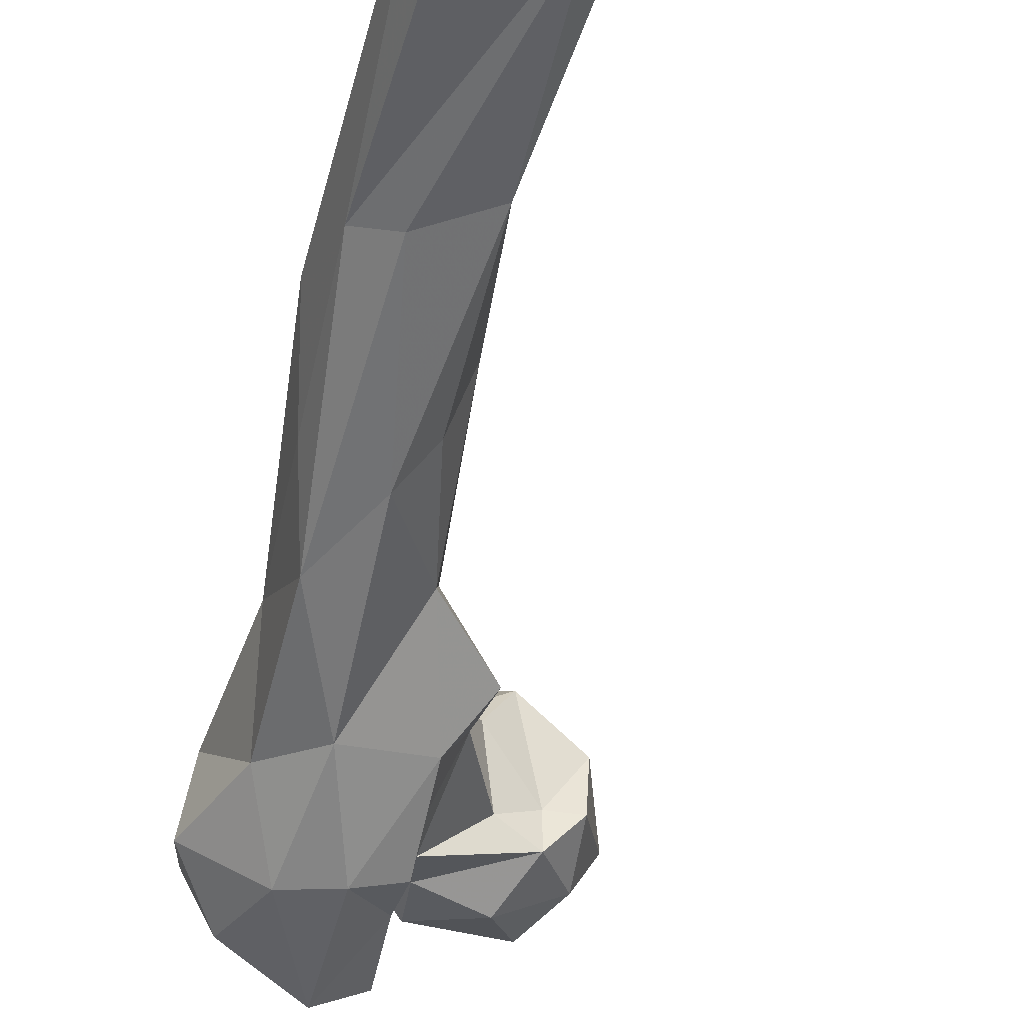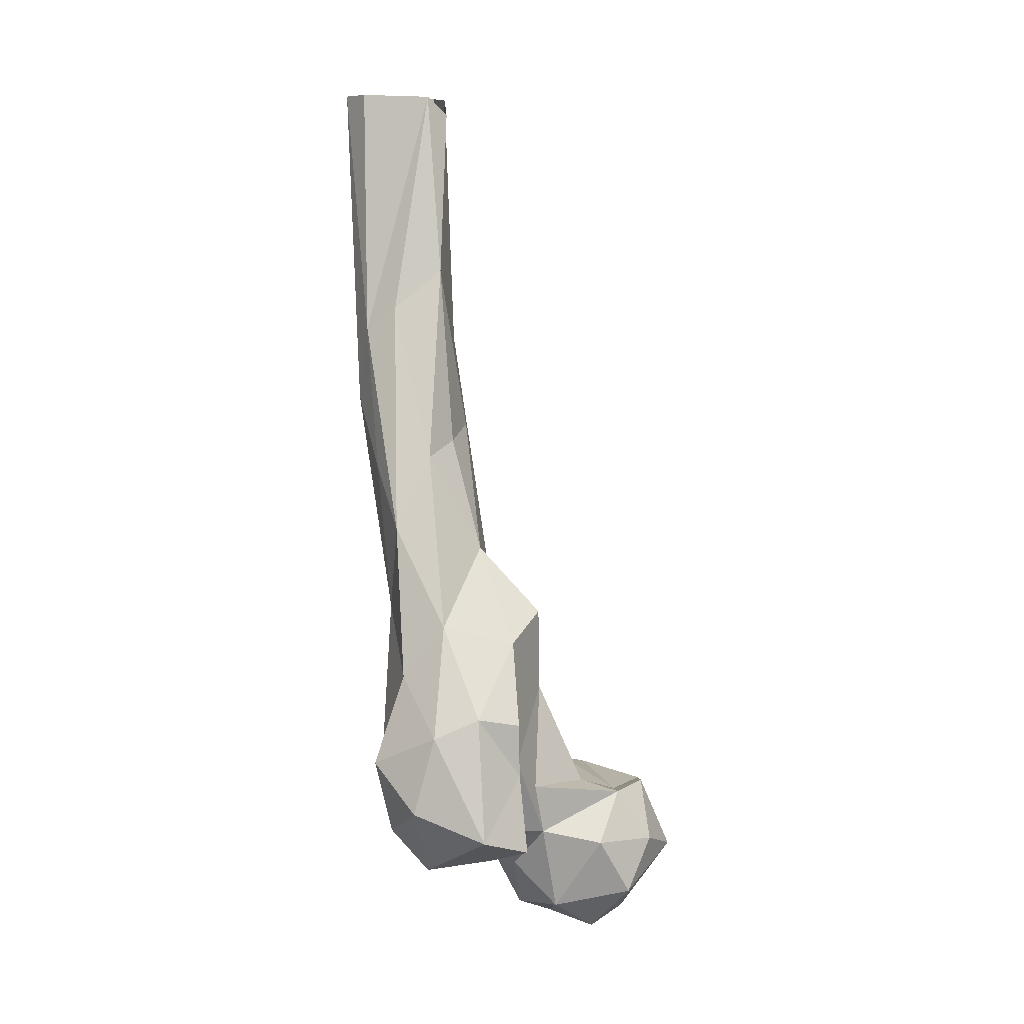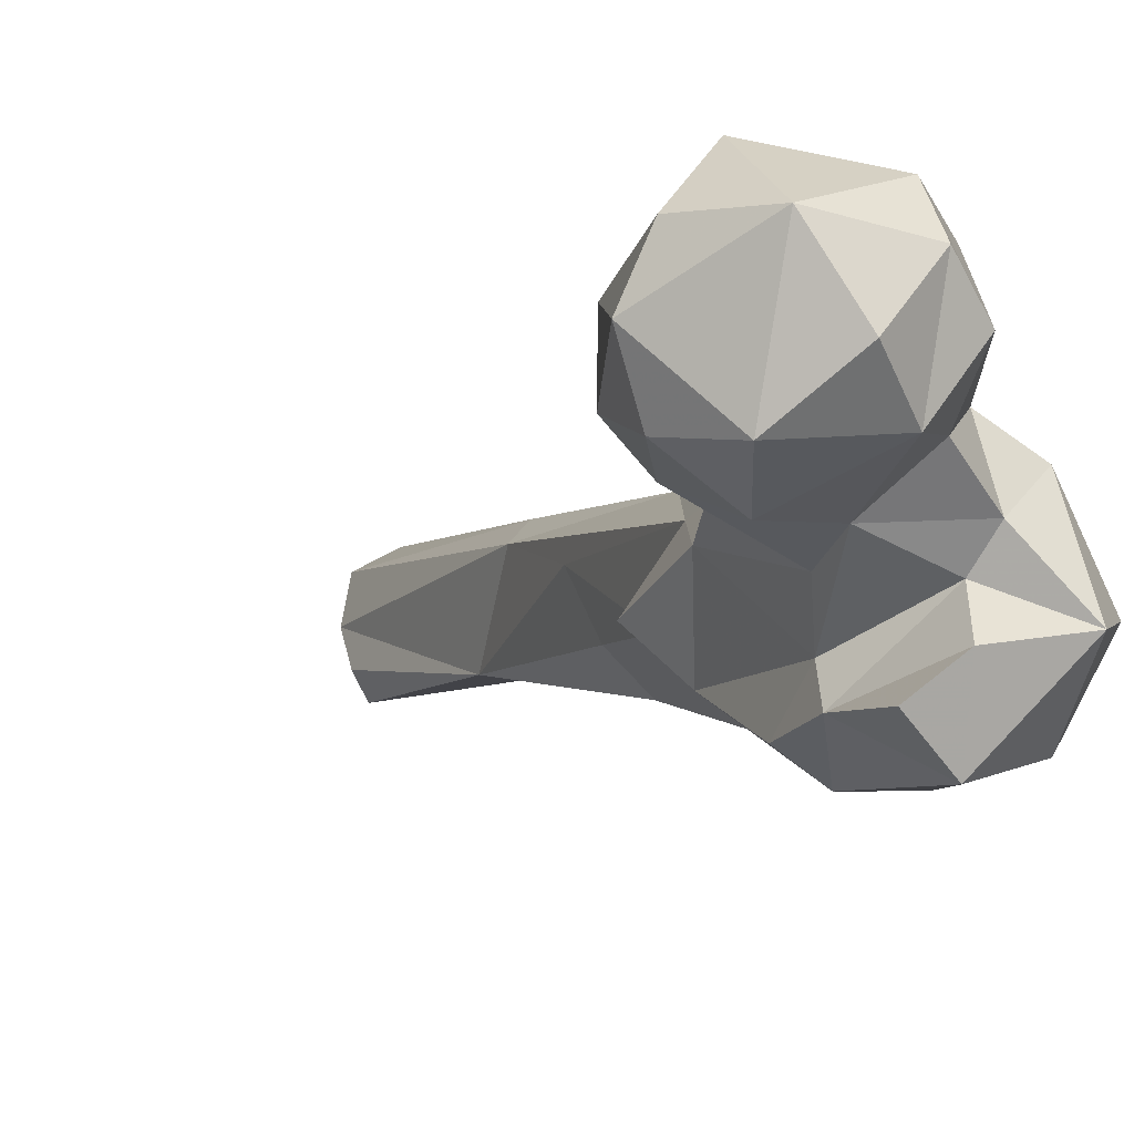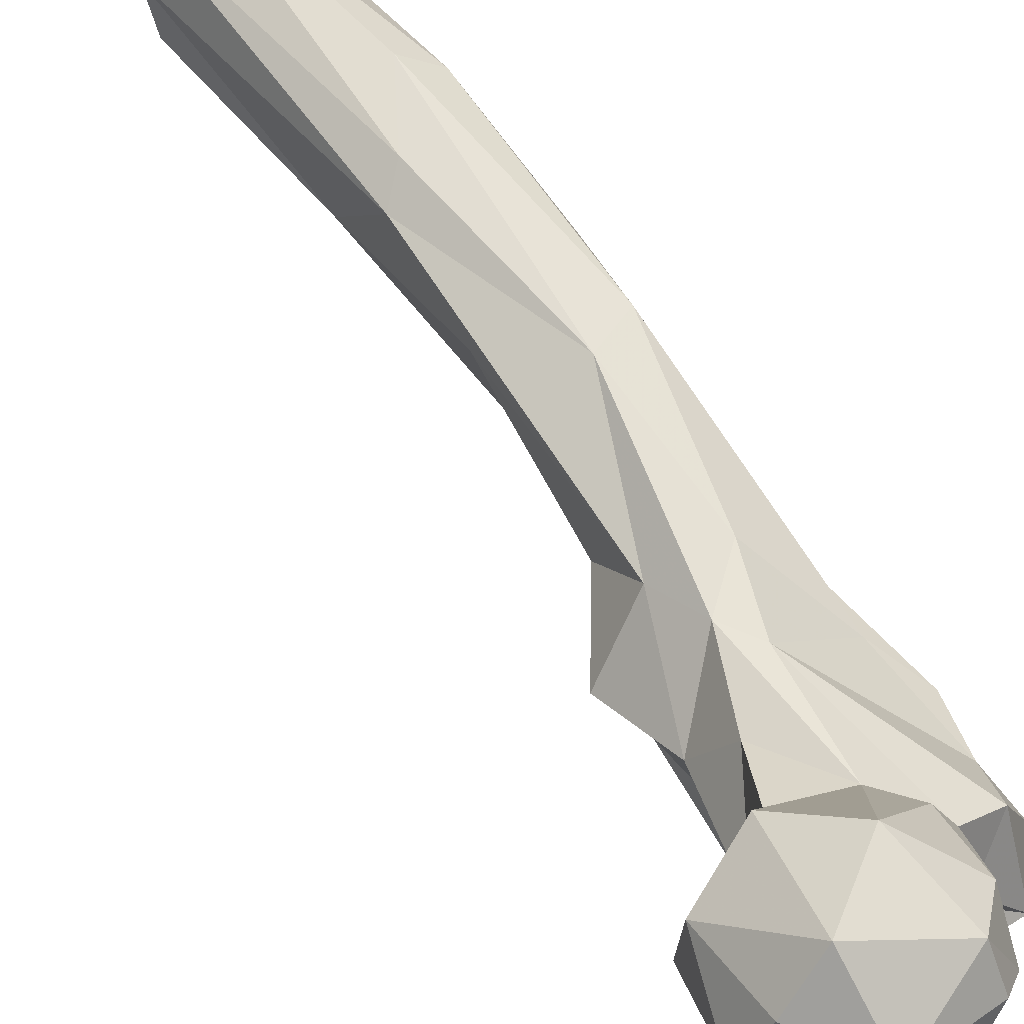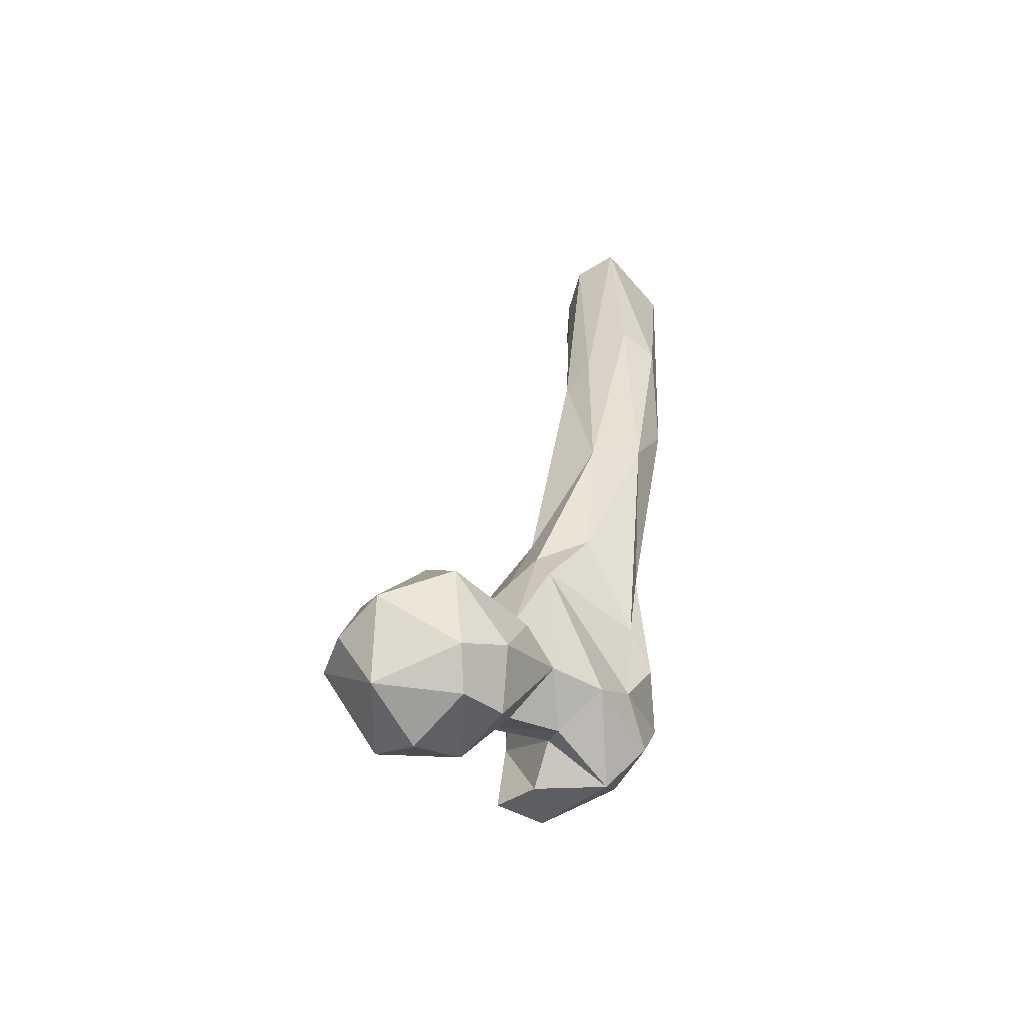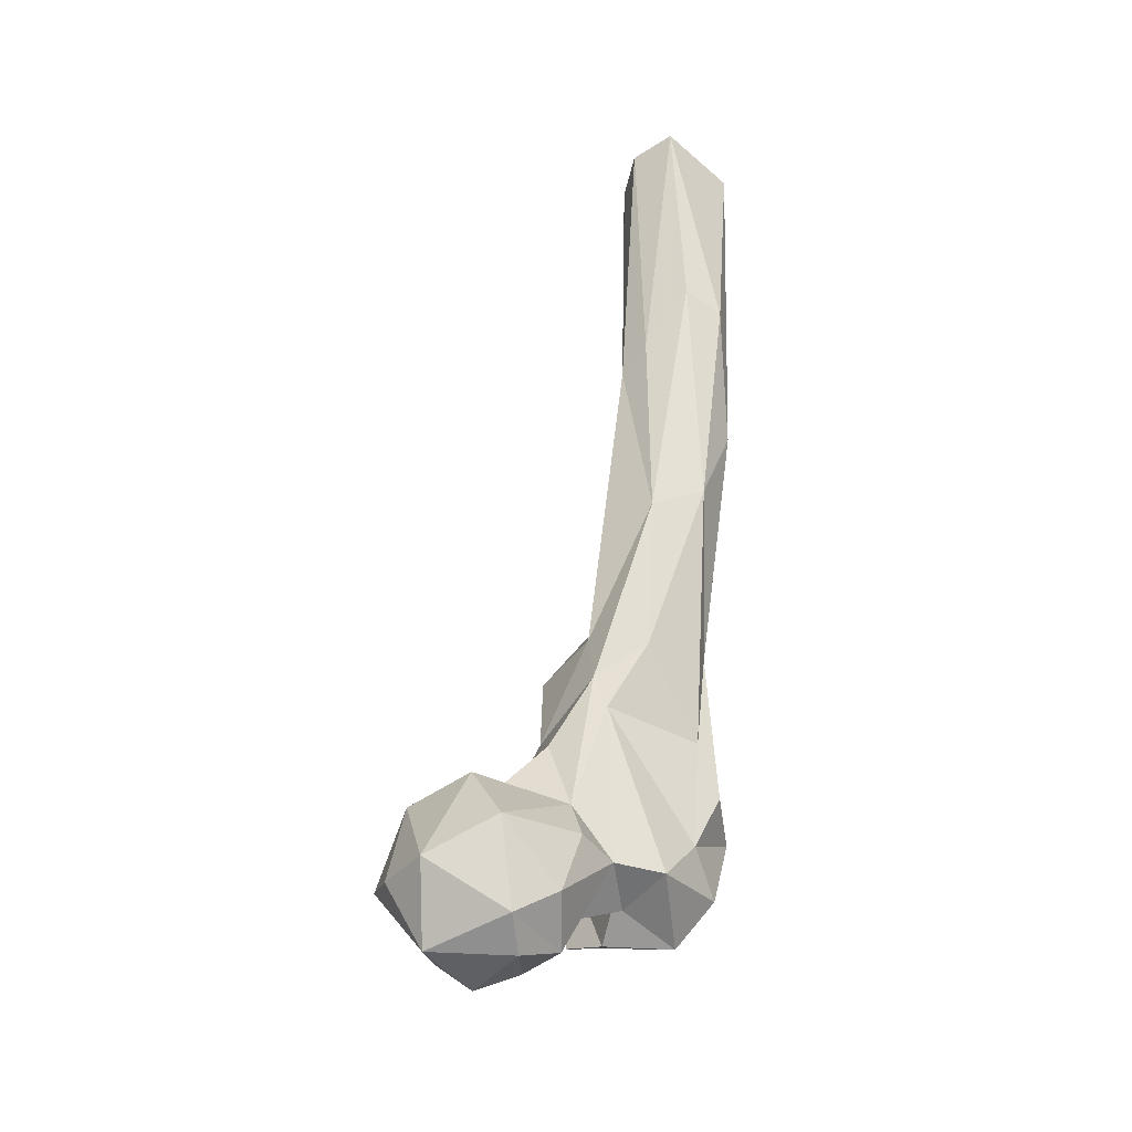
<metadata>
{"format":"obj","ext":"obj","renderer":"f3d","projection":"perspective","resolution":1024,"background":"white","views":[{"elev":-27.9,"azim":-15.5,"up":"+Y"},{"elev":11.0,"azim":-7.3,"up":"+Z"},{"elev":-25.2,"azim":152.7,"up":"+Y"},{"elev":40.2,"azim":138.8,"up":"+Y"},{"elev":-73.4,"azim":173.2,"up":"+Z"},{"elev":-47.6,"azim":177.2,"up":"+Z"}]}
</metadata>
<code>
v 151.1 144.7 719.9
v 140.3 160.6 719
v 163.4 160.6 719.4
v 142.3 172.5 722.9
v 129.7 153.8 725.4
v 138.9 138.7 729.7
v 164.6 178.4 734.4
v 160.9 134.7 734.8
v 176.6 152.3 743
v 173.4 165.2 736.4
v 130.4 169.9 731.9
v 127.1 146.3 741.2
v 145.6 184.1 743.7
v 134.7 137.3 754.3
v 151.7 132.8 751.5
v 116.8 157.7 751
v 125.3 169.2 750.4
v 168.3 140.3 749.6
v 113.4 140.7 749.2
v 169.4 165.3 760.5
v 117.5 122.1 751.8
v 98.66 126.7 747.9
v 115.2 134.4 756.7
v 103 152.6 752.2
v 113.3 106.9 762.7
v 126.6 113.5 757.1
v 88.52 134.1 758.2
v 127.9 165.7 763
v 153.4 176.8 762.9
v 93.92 116.6 769
v 158.6 142.4 764.3
v 167.4 150.9 764.7
v 94.34 146.6 766.5
v 132.2 136.8 768.8
v 148.1 148.2 766.5
v 145.4 167.3 767.6
v 125.3 120.7 778.1
v 159.2 152.3 761.8
v 125.8 129.2 779
v 83.58 130 780.8
v 133.8 163.6 784.6
v 112.9 117.8 796.4
v 100.1 118.3 791
v 87.12 147.6 782.3
v 135.4 151.6 795.9
v 118.5 169.8 793.8
v 125.2 121.7 793.1
v 93.08 154.9 795.3
v 92.68 136.5 804.9
v 122 170.1 804.2
v 107.3 174 814
v 125.5 137.6 813.6
v 104.6 135.2 819.8
v 90.78 161.1 820.7
v 134.8 149.6 820.2
v 123.2 168.6 819.7
v 106.5 191.5 851.6
v 92.25 153.5 846
v 91.86 191.8 857.1
v 118.1 158.4 838.6
v 103 160.6 866.6
v 87.84 171.2 862.1
v 116.6 184.8 872.9
v 83.62 191.1 881.1
v 114.4 200.1 898.6
v 108 208 902.5
v 111 170.2 870
v 86.08 211.5 914.7
v 86.11 188 903
v 94.57 184 909.7
v 96.36 217.5 917.6
v 108.9 185 921
v 110.9 226.9 974.1
v 82.22 218.8 974.7
v 113.2 214.4 973.4
v 100.4 234.8 974.8
v 112.8 203.6 968.5
v 106.6 200.1 974.2
v 87.2 208.5 974.9
f 68 74 76
f 69 78 79
f 66 76 73
f 69 79 74
f 72 77 78
f 69 70 78
f 66 71 76
f 65 73 75
f 65 75 72
f 64 74 68
f 63 65 72
f 57 71 66
f 58 70 69
f 62 69 64
f 57 59 71
f 58 69 62
f 60 67 61
f 56 65 63
f 56 57 65
f 51 59 57
f 54 64 59
f 54 58 62
f 53 60 61
f 53 61 58
f 65 66 73
f 52 55 60
f 52 60 53
f 50 57 56
f 48 59 51
f 48 54 59
f 42 52 53
f 44 49 54
f 56 63 60
f 45 56 55
f 50 51 57
f 45 50 56
f 60 63 67
f 43 53 49
f 14 15 31
f 3 4 7
f 9 20 32
f 27 40 33
f 39 52 47
f 42 47 52
f 46 48 51
f 68 76 71
f 40 43 49
f 28 50 41
f 16 46 28
f 24 27 33
f 33 48 46
f 34 45 39
f 37 47 42
f 45 55 52
f 44 54 48
f 16 24 46
f 25 43 30
f 35 36 41
f 49 58 54
f 28 41 36
f 7 20 10
f 9 32 18
f 35 38 36
f 30 43 40
f 31 32 38
f 22 30 27
f 40 49 44
f 64 69 74
f 12 19 16
f 35 41 45
f 42 53 43
f 20 38 32
f 61 72 70
f 31 35 34
f 14 34 39
f 54 62 64
f 14 23 19
f 1 8 6
f 21 37 26
f 3 7 10
f 7 29 20
f 72 75 77
f 21 25 22
f 49 53 58
f 21 26 25
f 37 39 47
f 34 35 45
f 41 50 45
f 19 23 22
f 4 13 7
f 13 17 28
f 59 68 71
f 3 9 8
f 14 31 34
f 58 61 70
f 1 2 3
f 16 19 24
f 23 39 37
f 29 36 38
f 5 6 12
f 5 16 11
f 2 4 3
f 46 51 50
f 14 39 23
f 61 67 72
f 6 14 12
f 39 45 52
f 15 18 31
f 6 8 15
f 28 46 50
f 11 17 13
f 24 33 46
f 55 56 60
f 12 14 19
f 21 22 23
f 63 72 67
f 20 29 38
f 8 9 18
f 2 5 4
f 5 12 16
f 9 10 20
f 2 6 5
f 28 36 29
f 16 28 17
f 8 18 15
f 1 3 8
f 19 22 24
f 4 5 11
f 70 72 78
f 25 42 43
f 7 13 29
f 11 16 17
f 21 23 37
f 33 44 48
f 1 6 2
f 25 37 42
f 25 26 37
f 22 27 24
f 27 30 40
f 3 10 9
f 13 28 29
f 18 32 31
f 57 66 65
f 4 11 13
f 31 38 35
f 6 15 14
f 59 64 68
f 33 40 44
f 22 25 30

</code>
